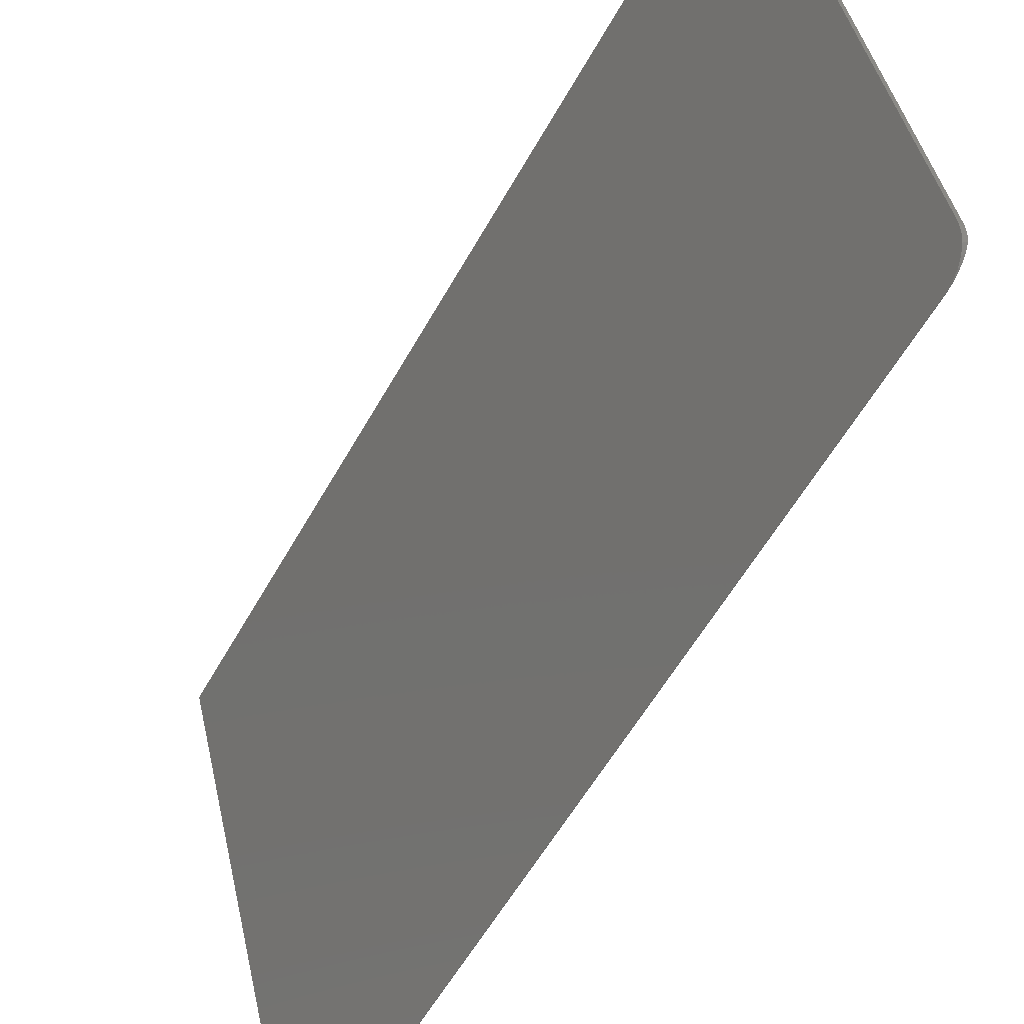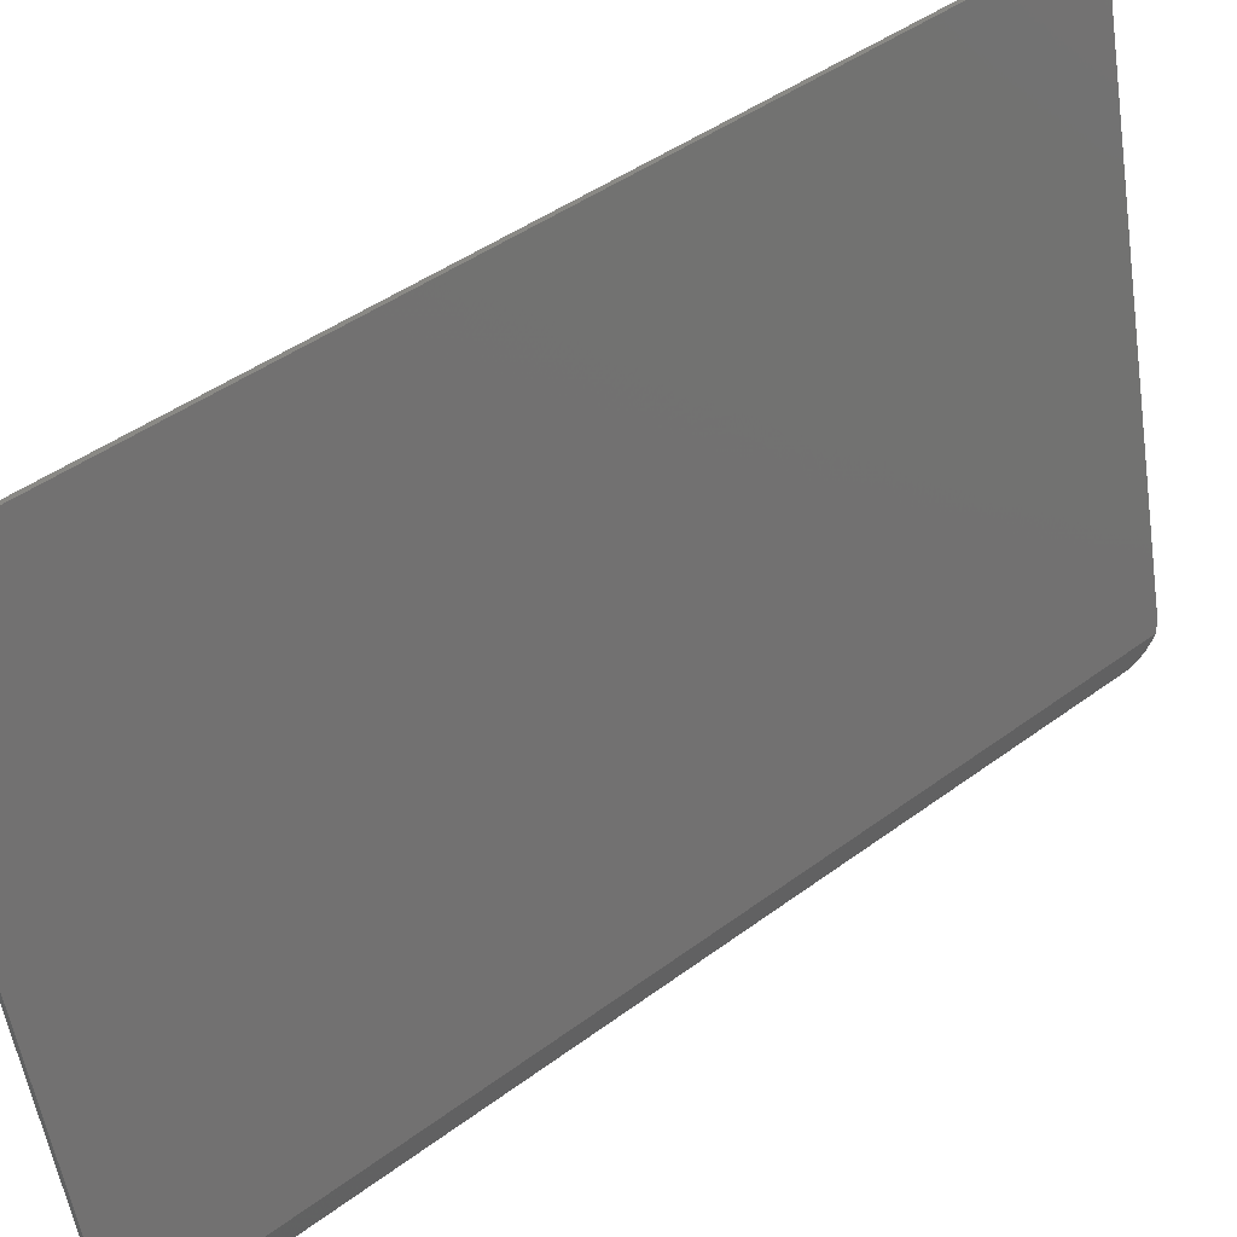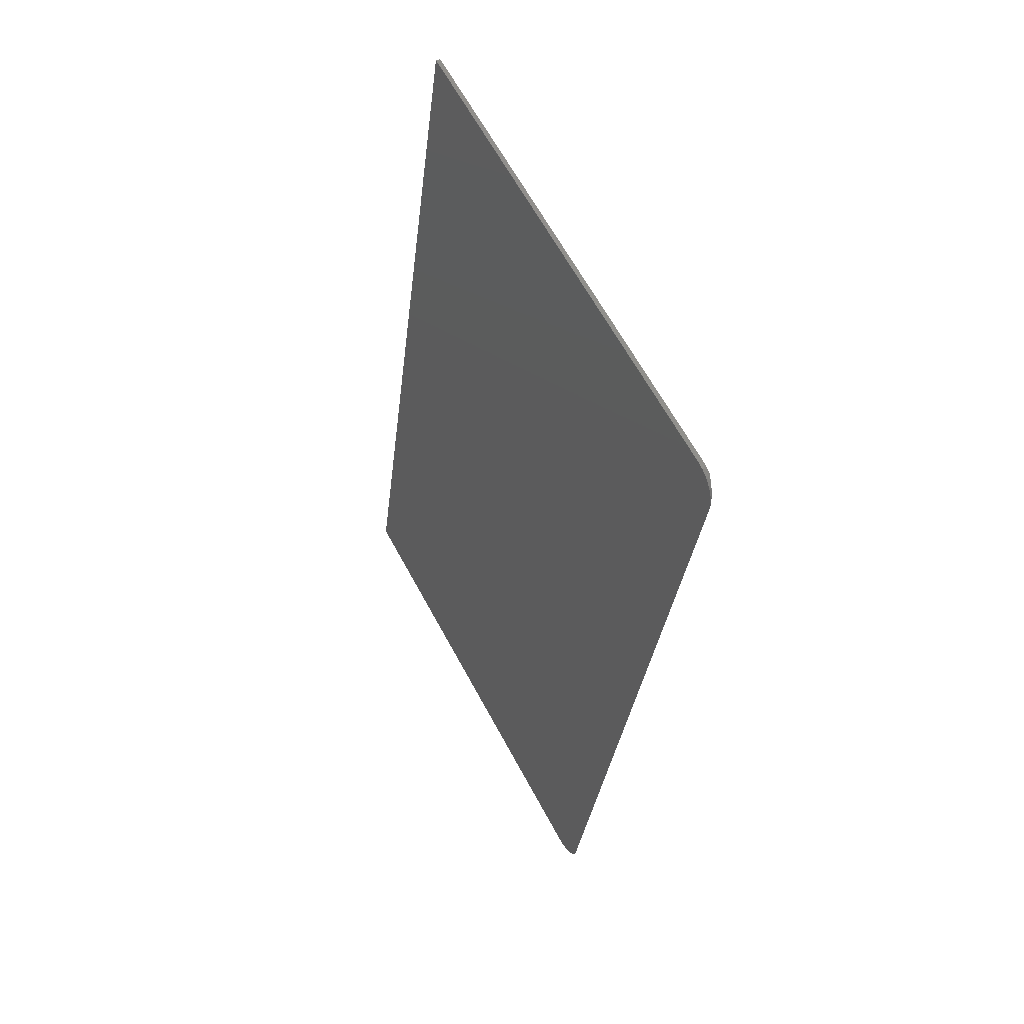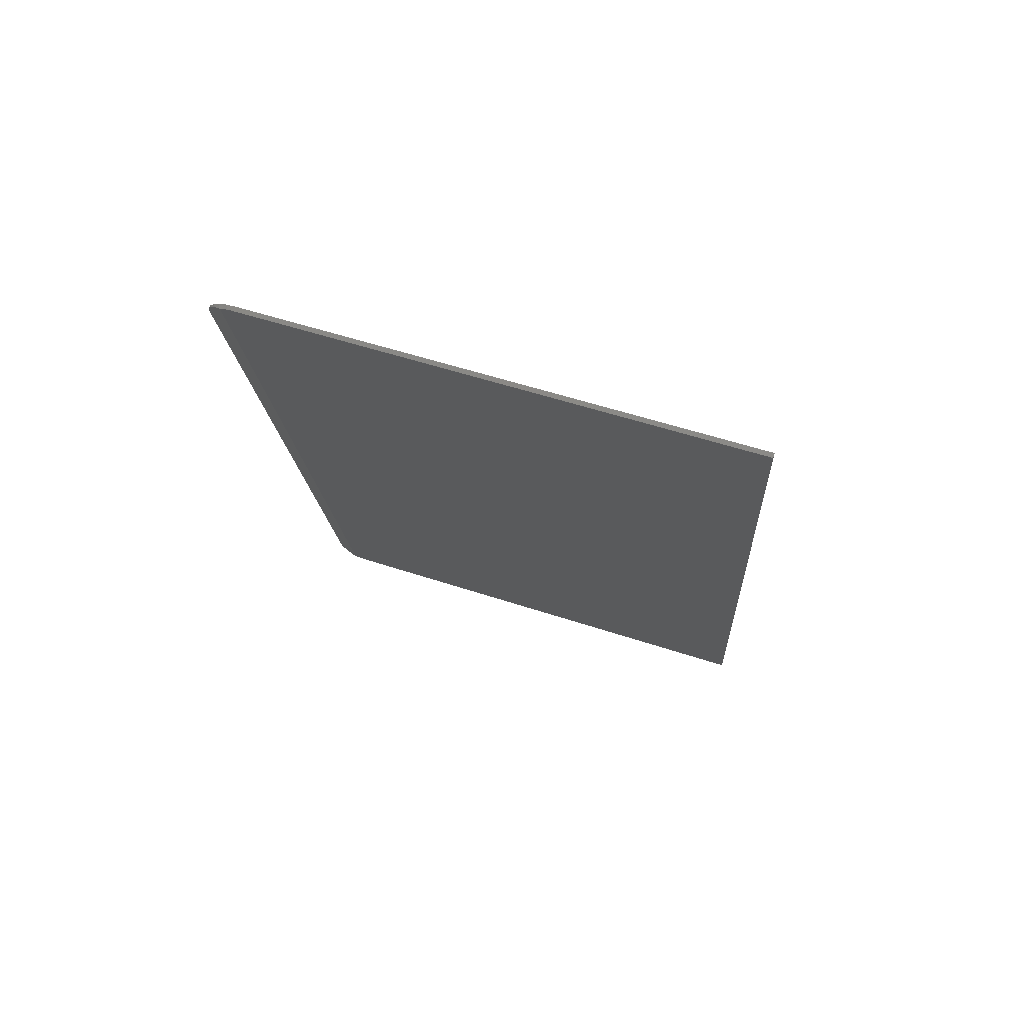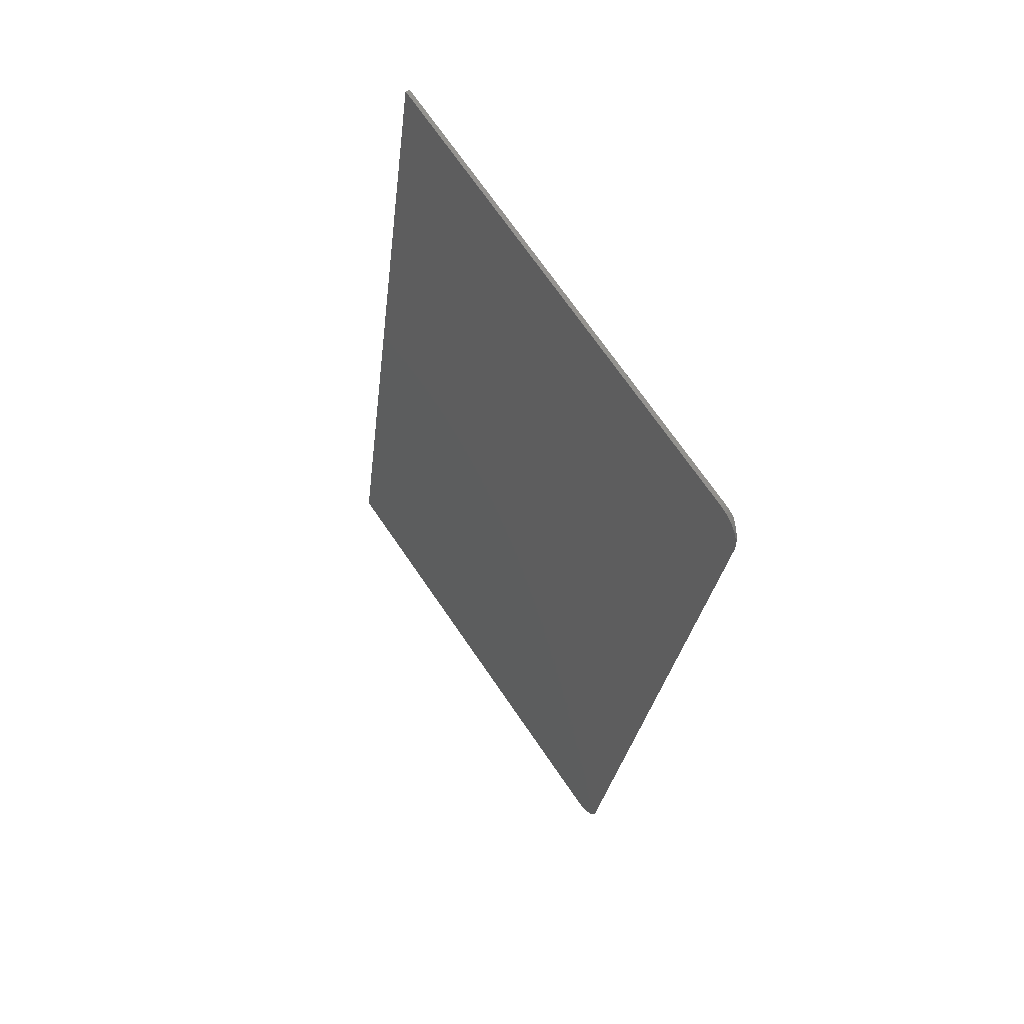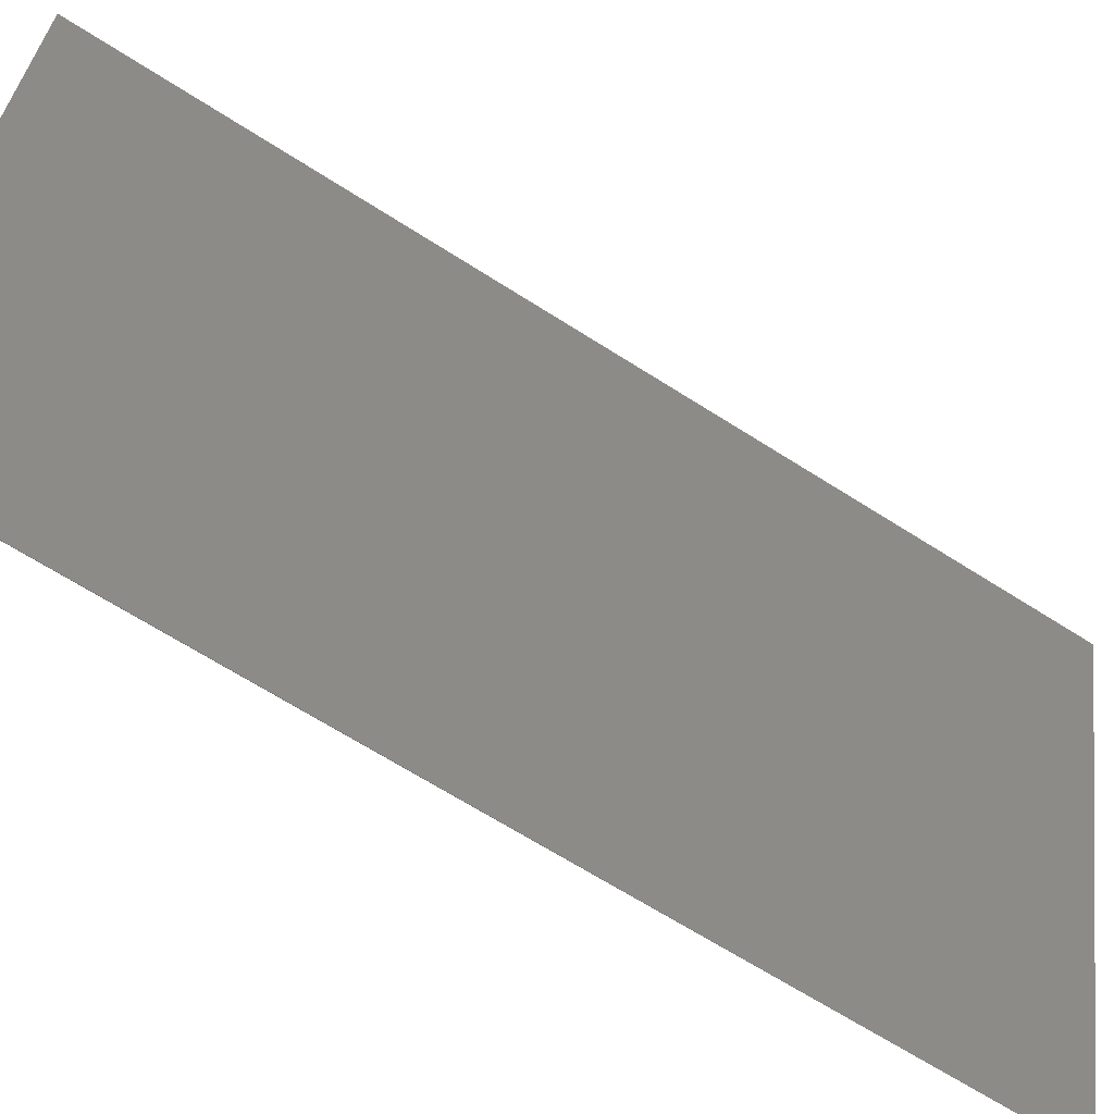
<metadata>
{"format":"stl","ext":"stl","renderer":"f3d","projection":"perspective","resolution":1024,"background":"white","views":[{"elev":-56.0,"azim":158.1,"up":"+Z"},{"elev":42.7,"azim":-125.1,"up":"+Z"},{"elev":60.1,"azim":165.4,"up":"+Y"},{"elev":68.0,"azim":-59.0,"up":"+Y"},{"elev":66.8,"azim":159.2,"up":"+Y"},{"elev":-65.7,"azim":63.8,"up":"+Z"}]}
</metadata>
<code>
# stl→obj: 34 verts, 68 faces
v 8564 516.6 5303
v 8562 519.8 5295
v 8566 515.5 5312
v 8559 525.1 5288
v 8557 532.1 5283
v 8556 540.2 5280
v 8554 549 5279
v 8692 522.8 5843
v 8451 1430 5279
v 8579 1487 5843
v 8455 1465 5312
v 8451 1439 5280
v 8450 1447 5283
v 8451 1454 5288
v 8452 1460 5295
v 8453 1464 5303
v 8561 515.2 5313
v 8687 522.6 5844
v 8555 541.4 5280
v 8556 534.2 5282
v 8556 527.7 5287
v 8557 522.3 5292
v 8557 518.3 5299
v 8559 516.6 5303
v 8560 515.5 5308
v 8450 1437 5280
v 8449 1445 5282
v 8448 1451 5287
v 8448 1456 5292
v 8447 1460 5299
v 8448 1462 5303
v 8449 1464 5308
v 8450 1464 5313
v 8574 1486 5844
f 1 2 3
f 3 2 4
f 5 3 4
f 5 6 3
f 3 6 7
f 8 7 9
f 10 9 11
f 10 8 9
f 9 12 11
f 11 12 13
f 14 11 13
f 14 15 11
f 11 15 16
f 8 3 7
f 17 3 18
f 18 3 8
f 7 7 19
f 19 7 6
f 20 6 5
f 21 5 4
f 22 4 2
f 23 2 1
f 24 1 25
f 24 23 1
f 1 3 25
f 25 3 17
f 23 22 2
f 22 21 4
f 21 20 5
f 20 19 6
f 9 9 7
f 7 9 7
f 9 26 9
f 9 26 12
f 12 26 27
f 13 27 28
f 14 28 29
f 15 29 30
f 16 30 31
f 32 16 31
f 32 11 16
f 32 33 11
f 16 15 30
f 15 14 29
f 14 13 28
f 13 12 27
f 33 34 11
f 11 34 10
f 8 10 18
f 18 10 34
f 18 33 17
f 18 34 33
f 32 31 33
f 33 31 30
f 17 30 23
f 24 17 23
f 24 25 17
f 17 33 30
f 21 22 7
f 20 7 19
f 20 21 7
f 22 23 7
f 7 23 9
f 9 23 30
f 29 9 30
f 29 28 9
f 9 28 27
f 26 9 27

</code>
